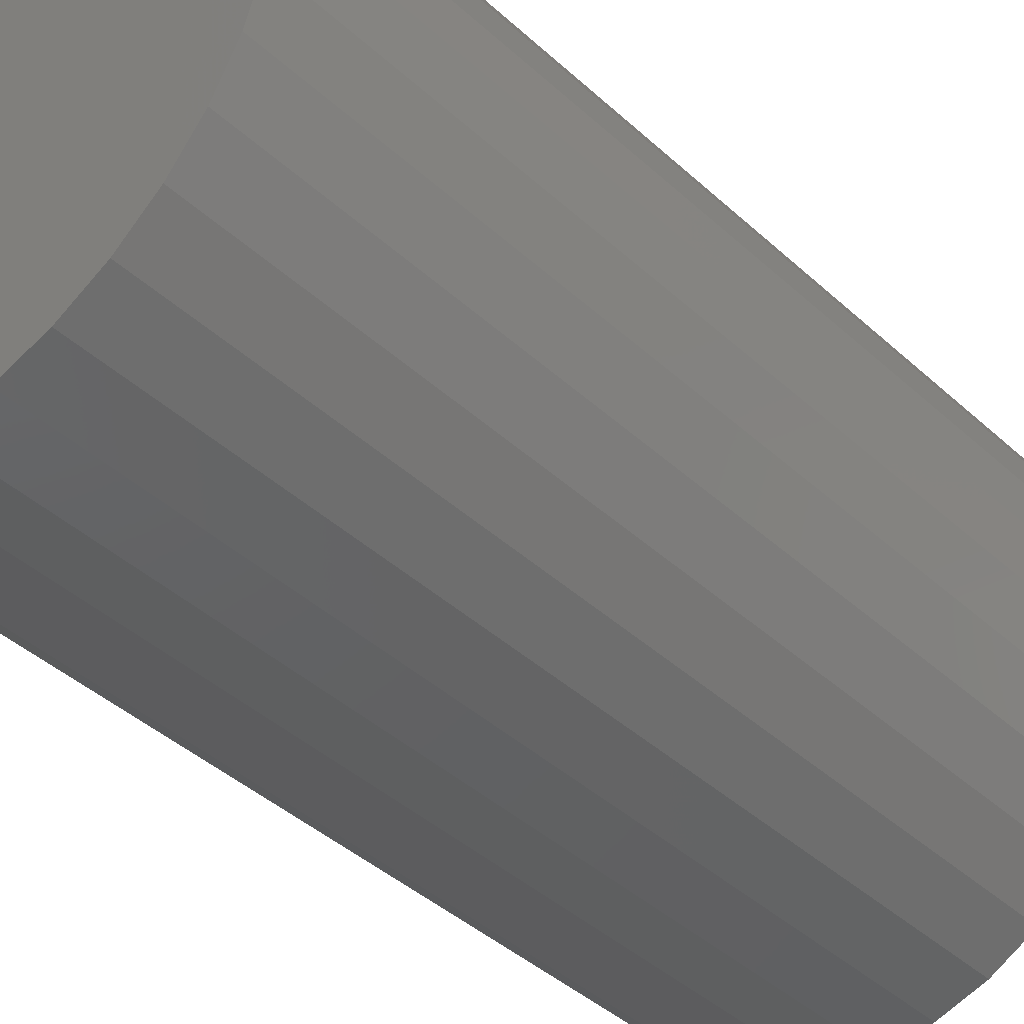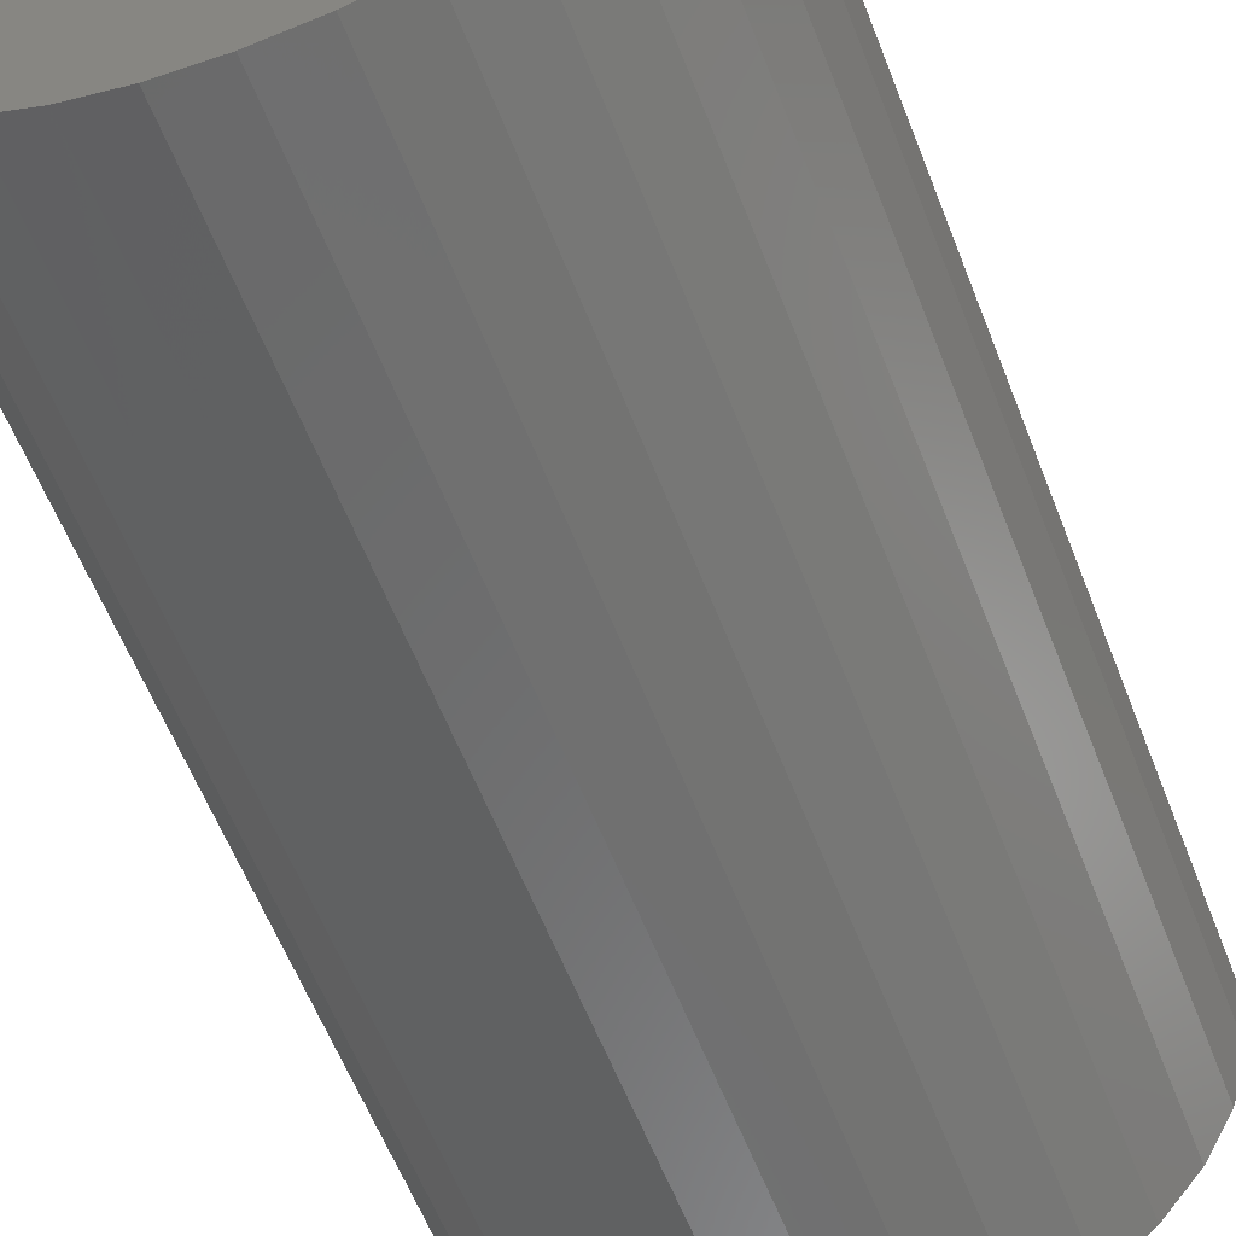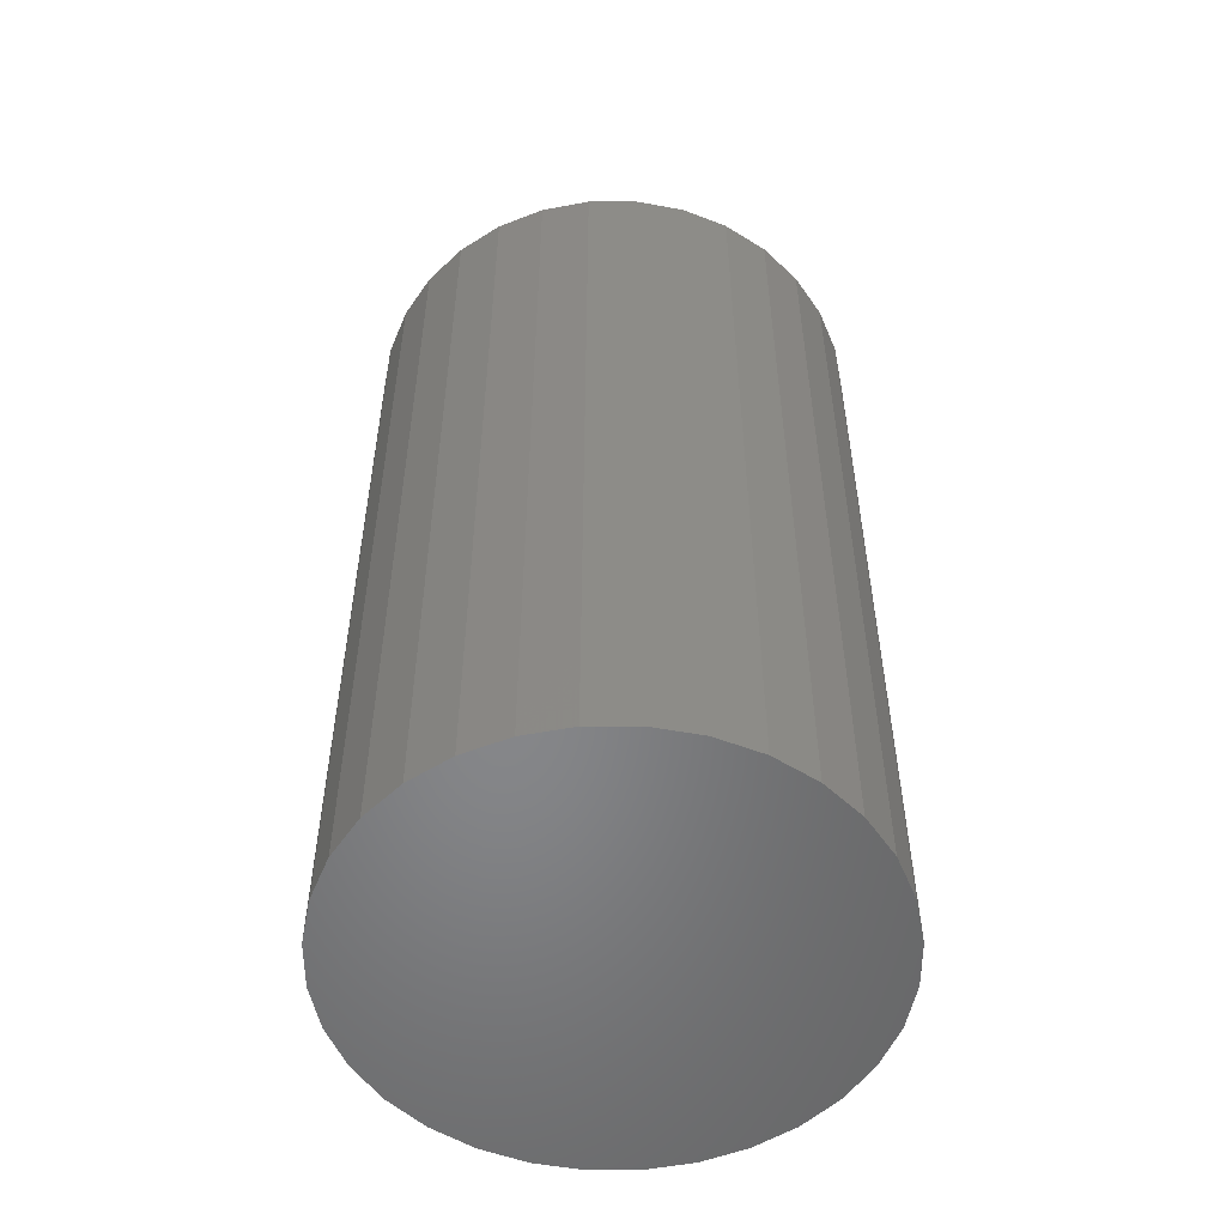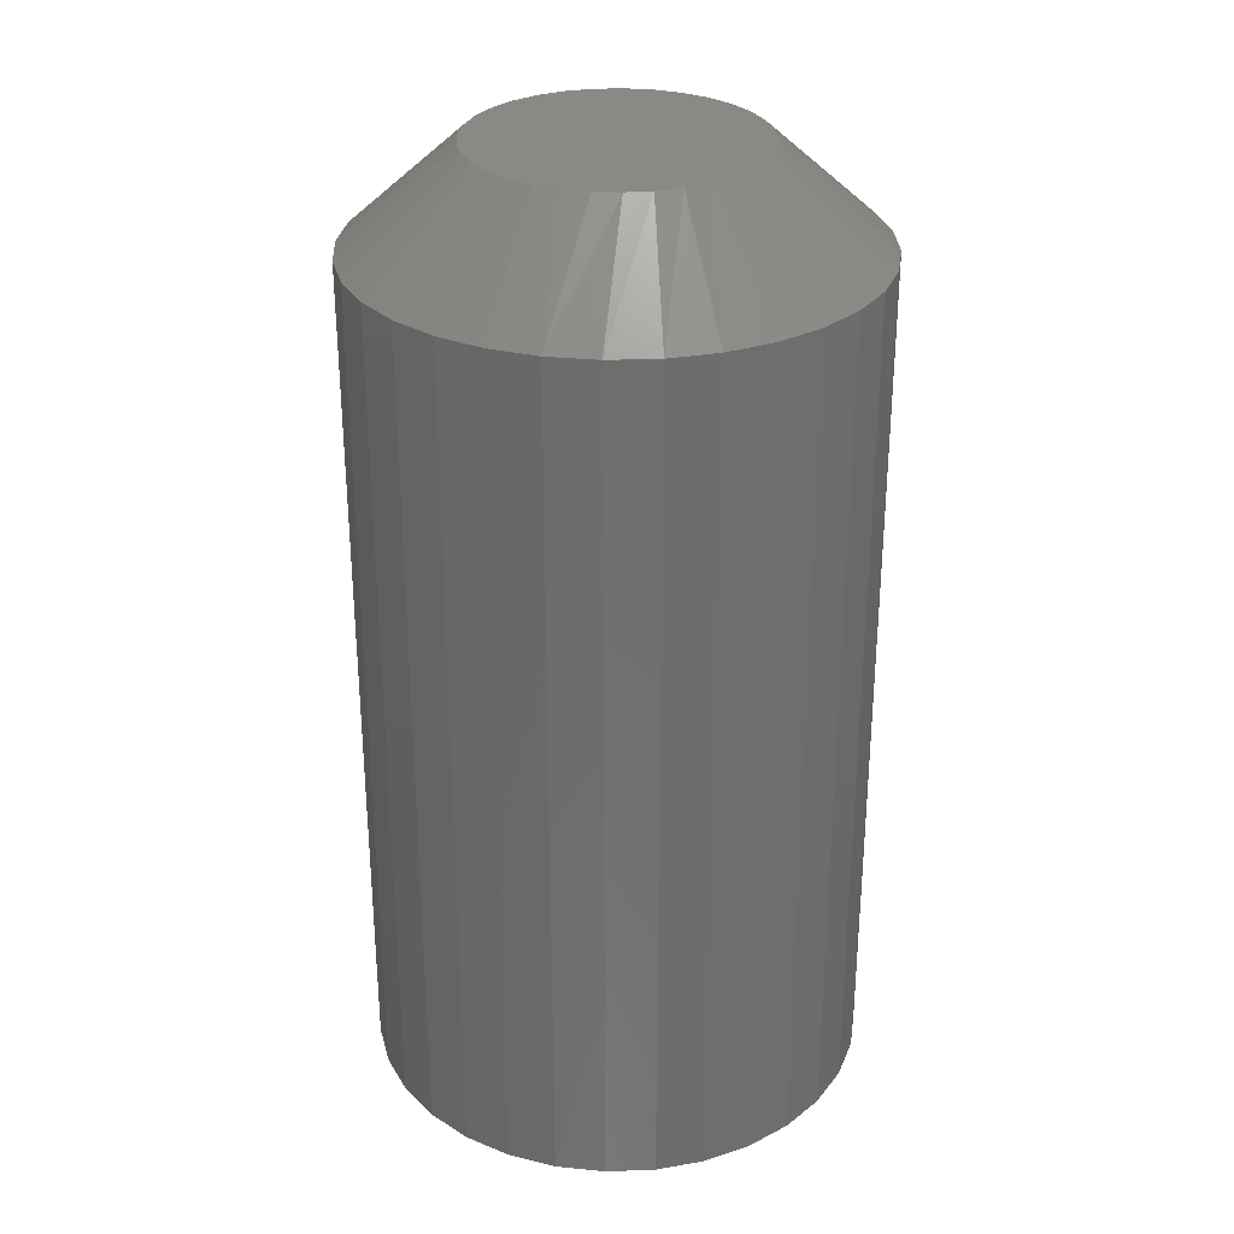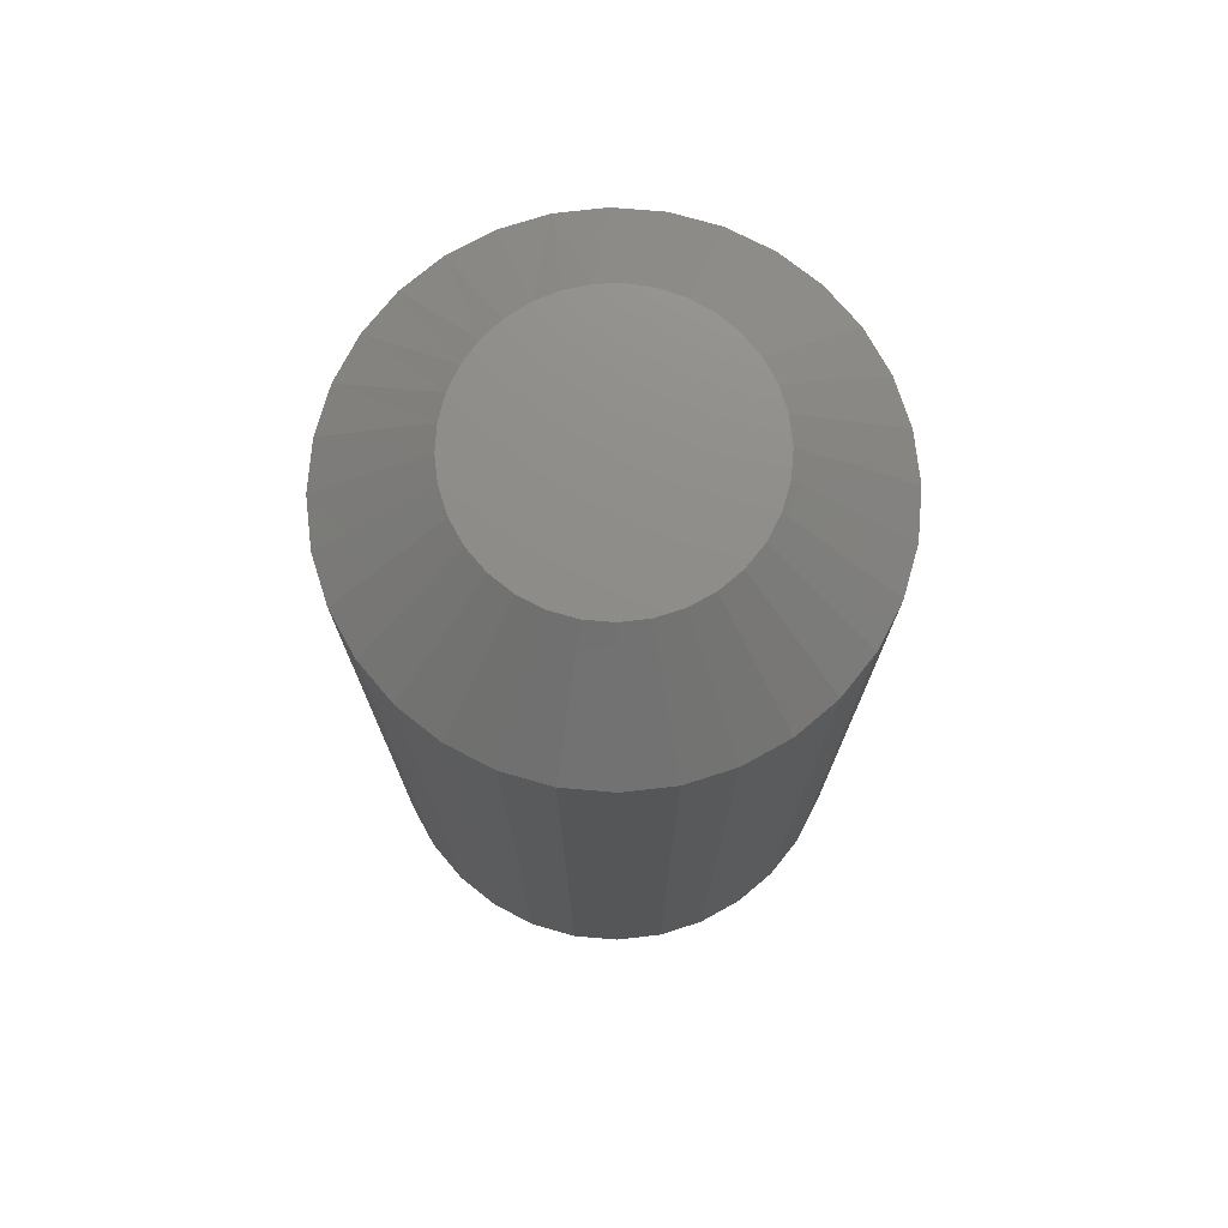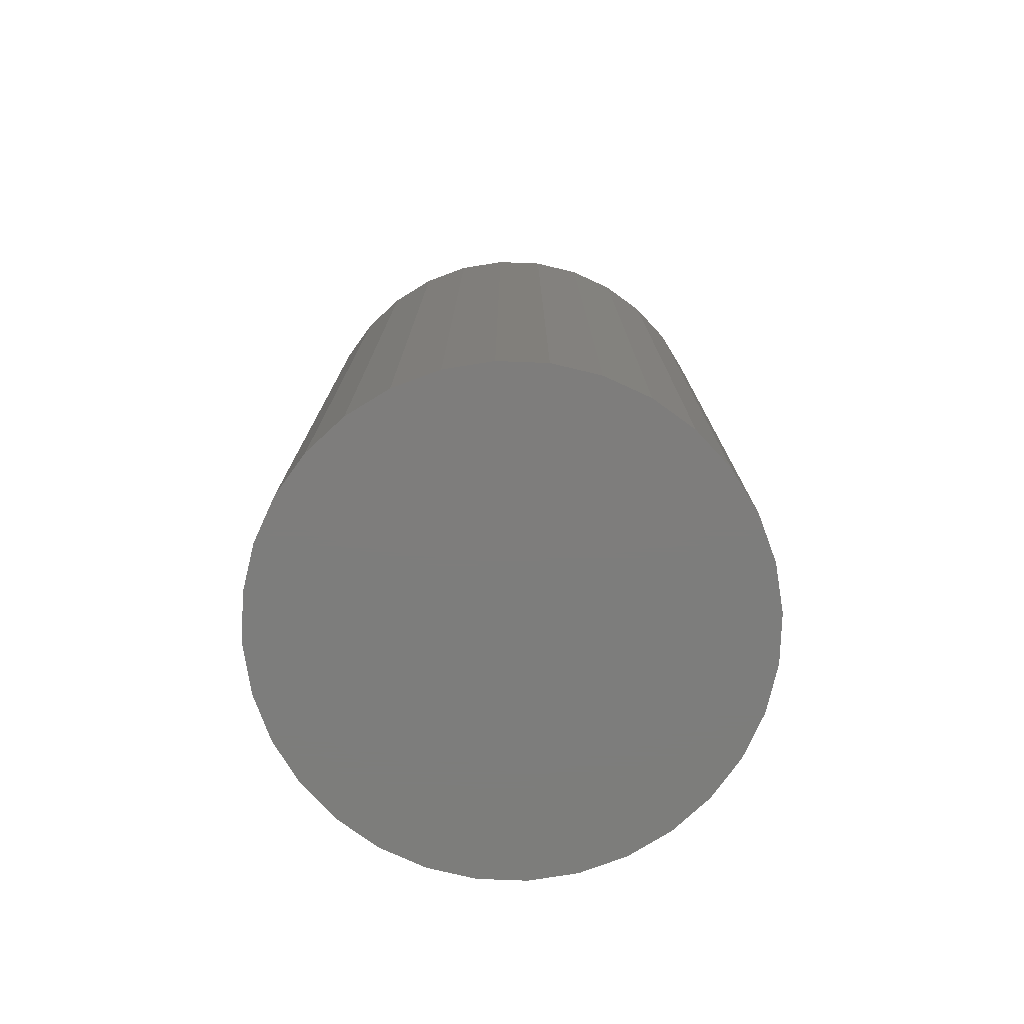
<metadata>
{"format":"stl","ext":"stl","renderer":"f3d","projection":"perspective","resolution":1024,"background":"white","views":[{"elev":-40.9,"azim":41.9,"up":"+Z"},{"elev":-59.5,"azim":21.2,"up":"+Z"},{"elev":-53.4,"azim":-50.5,"up":"+Y"},{"elev":29.8,"azim":-166.1,"up":"+Y"},{"elev":74.5,"azim":-12.1,"up":"+Y"},{"elev":-76.9,"azim":-7.8,"up":"+Y"}]}
</metadata>
<code>
# stl→obj: 97 verts, 190 faces
v -0.01102 1.675e-16 0.5376
v 0.006067 1.683e-16 0.5359
v -0.02811 1.664e-16 0.5359
v -0.04454 1.649e-16 0.5309
v 0.0225 1.686e-16 0.5309
v -0.05968 1.632e-16 0.5228
v 0.03764 1.686e-16 0.5228
v -0.07295 1.612e-16 0.5119
v 0.05091 1.681e-16 0.5119
v 0.04176 1.529e-16 0.3801
v -0.0638 1.471e-16 0.3801
v 0.0537 1.548e-16 0.391
v -0.05006 1.469e-16 0.3716
v 0.02802 1.512e-16 0.3716
v -0.03499 1.471e-16 0.3658
v 0.01295 1.497e-16 0.3658
v -0.0191 1.476e-16 0.3628
v -0.002939 1.485e-16 0.3628
v -0.07574 1.476e-16 0.391
v -0.08548 1.485e-16 0.4039
v 0.06344 1.568e-16 0.4039
v -0.09269 1.497e-16 0.4184
v 0.07065 1.588e-16 0.4184
v -0.09711 1.512e-16 0.4339
v 0.07507 1.608e-16 0.4339
v -0.0986 1.529e-16 0.45
v 0.07656 1.626e-16 0.45
v -0.09692 1.549e-16 0.4671
v 0.07488 1.644e-16 0.4671
v -0.09194 1.57e-16 0.4835
v 0.0699 1.66e-16 0.4835
v -0.08384 1.591e-16 0.4987
v 0.0618 1.672e-16 0.4987
v 0.1469 -0.0625 0.45
v 0.1469 -0.6016 0.45
v 0.1438 -0.0625 0.4192
v 0.1438 -0.6016 0.4192
v 0.1349 -0.0625 0.3896
v 0.1349 -0.6016 0.3896
v 0.1203 -0.0625 0.3623
v 0.1203 -0.6016 0.3623
v 0.1006 -0.0625 0.3384
v 0.1006 -0.6016 0.3384
v 0.0767 -0.0625 0.3187
v 0.0767 -0.6016 0.3187
v 0.0494 -0.0625 0.3041
v 0.0494 -0.6016 0.3041
v 0.01978 -0.0625 0.2951
v 0.01978 -0.6016 0.2951
v -0.01102 -0.0625 0.2921
v -0.01102 -0.6016 0.2921
v -0.04182 -0.0625 0.2951
v -0.04182 -0.6016 0.2951
v -0.07144 -0.0625 0.3041
v -0.07144 -0.6016 0.3041
v -0.09874 -0.0625 0.3187
v -0.09874 -0.6016 0.3187
v -0.1227 -0.0625 0.3384
v -0.1227 -0.6016 0.3384
v -0.1423 -0.0625 0.3623
v -0.1423 -0.6016 0.3623
v -0.1569 -0.0625 0.3896
v -0.1569 -0.6016 0.3896
v -0.1659 -0.0625 0.4192
v -0.1659 -0.6016 0.4192
v -0.1689 -0.0625 0.45
v -0.1689 -0.6016 0.45
v -0.1659 -0.0625 0.4808
v -0.1659 -0.6016 0.4808
v -0.1569 -0.0625 0.5104
v -0.1569 -0.6016 0.5104
v -0.1423 -0.0625 0.5377
v -0.1423 -0.6016 0.5377
v -0.1227 -0.0625 0.5616
v -0.1227 -0.6016 0.5616
v -0.09874 -0.0625 0.5813
v -0.09874 -0.6016 0.5813
v -0.07144 -0.0625 0.5959
v -0.07144 -0.6016 0.5959
v -0.04182 -0.0625 0.6049
v -0.04182 -0.6016 0.6049
v -0.01102 -0.0625 0.6079
v -0.01102 -0.6016 0.6079
v 0.01978 -0.0625 0.6049
v 0.01978 -0.6016 0.6049
v 0.0494 -0.0625 0.5959
v 0.0494 -0.6016 0.5959
v 0.0767 -0.0625 0.5813
v 0.0767 -0.6016 0.5813
v 0.1006 -0.0625 0.5616
v 0.1006 -0.6016 0.5616
v 0.1203 -0.0625 0.5377
v 0.1203 -0.6016 0.5377
v 0.1349 -0.0625 0.5104
v 0.1349 -0.6016 0.5104
v 0.1438 -0.0625 0.4808
v 0.1438 -0.6016 0.4808
f 1 2 3
f 4 3 2
f 5 4 2
f 6 4 5
f 7 6 5
f 8 6 7
f 9 8 7
f 10 11 12
f 13 11 10
f 14 13 10
f 15 13 14
f 16 15 14
f 17 15 16
f 18 17 16
f 11 19 12
f 12 19 20
f 12 20 21
f 21 20 22
f 21 22 23
f 23 22 24
f 23 24 25
f 25 24 26
f 25 26 27
f 27 26 28
f 27 28 29
f 29 28 30
f 29 30 31
f 31 30 32
f 31 32 33
f 33 32 8
f 33 8 9
f 34 35 36
f 36 35 37
f 36 37 38
f 38 37 39
f 38 39 40
f 40 39 41
f 40 41 42
f 42 41 43
f 42 43 44
f 44 43 45
f 44 45 46
f 46 45 47
f 46 47 48
f 48 47 49
f 48 49 50
f 50 49 51
f 50 51 52
f 52 51 53
f 52 53 54
f 54 53 55
f 54 55 56
f 56 55 57
f 56 57 58
f 58 57 59
f 58 59 60
f 60 59 61
f 60 61 62
f 62 61 63
f 62 63 64
f 64 63 65
f 64 65 66
f 66 65 67
f 66 67 68
f 68 67 69
f 68 69 70
f 70 69 71
f 70 71 72
f 72 71 73
f 72 73 74
f 74 73 75
f 74 75 76
f 76 75 77
f 76 77 78
f 78 77 79
f 78 79 80
f 80 79 81
f 80 81 82
f 82 81 83
f 82 83 84
f 84 83 85
f 84 85 86
f 86 85 87
f 86 87 88
f 88 87 89
f 88 89 90
f 90 89 91
f 90 91 92
f 92 91 93
f 92 93 94
f 94 93 95
f 94 95 96
f 96 95 97
f 96 97 34
f 34 97 35
f 3 78 80
f 9 90 33
f 33 90 92
f 33 92 31
f 31 92 94
f 31 94 29
f 29 94 96
f 29 96 27
f 27 96 34
f 74 8 72
f 72 8 32
f 72 32 70
f 70 32 30
f 70 30 68
f 68 30 28
f 68 28 66
f 66 28 26
f 90 9 88
f 88 9 7
f 88 7 86
f 86 7 5
f 86 5 84
f 3 80 1
f 1 80 82
f 1 82 2
f 2 82 84
f 2 84 5
f 8 74 6
f 6 74 76
f 6 76 4
f 4 76 78
f 4 78 3
f 66 26 64
f 64 26 24
f 64 24 62
f 62 24 22
f 62 22 60
f 60 22 20
f 60 20 58
f 58 20 19
f 58 19 56
f 56 19 11
f 56 11 54
f 54 11 13
f 54 13 52
f 52 13 15
f 52 15 50
f 50 15 17
f 50 17 18
f 27 34 25
f 25 34 36
f 25 36 23
f 23 36 38
f 23 38 21
f 21 38 40
f 21 40 12
f 12 40 42
f 12 42 10
f 10 42 44
f 10 44 14
f 14 44 46
f 14 46 16
f 16 46 48
f 16 48 18
f 18 48 50
f 81 85 83
f 85 81 79
f 85 79 87
f 47 53 49
f 49 53 51
f 87 79 89
f 89 79 77
f 89 77 91
f 91 77 75
f 91 75 93
f 93 75 73
f 93 73 95
f 95 73 71
f 95 71 97
f 97 71 69
f 97 69 35
f 35 69 67
f 35 67 37
f 37 67 65
f 37 65 39
f 39 65 63
f 39 63 41
f 41 63 61
f 41 61 43
f 43 61 59
f 43 59 45
f 45 59 57
f 45 57 47
f 47 57 55
f 47 55 53

</code>
